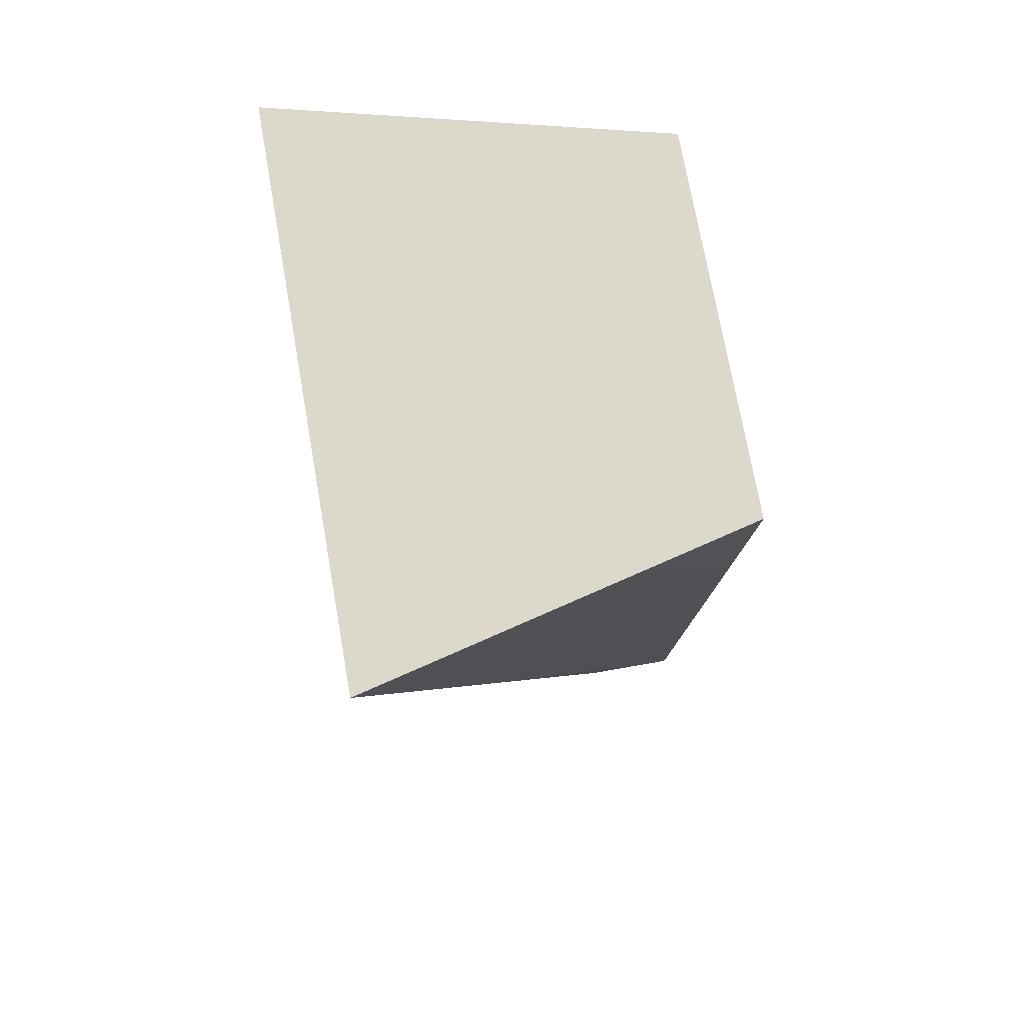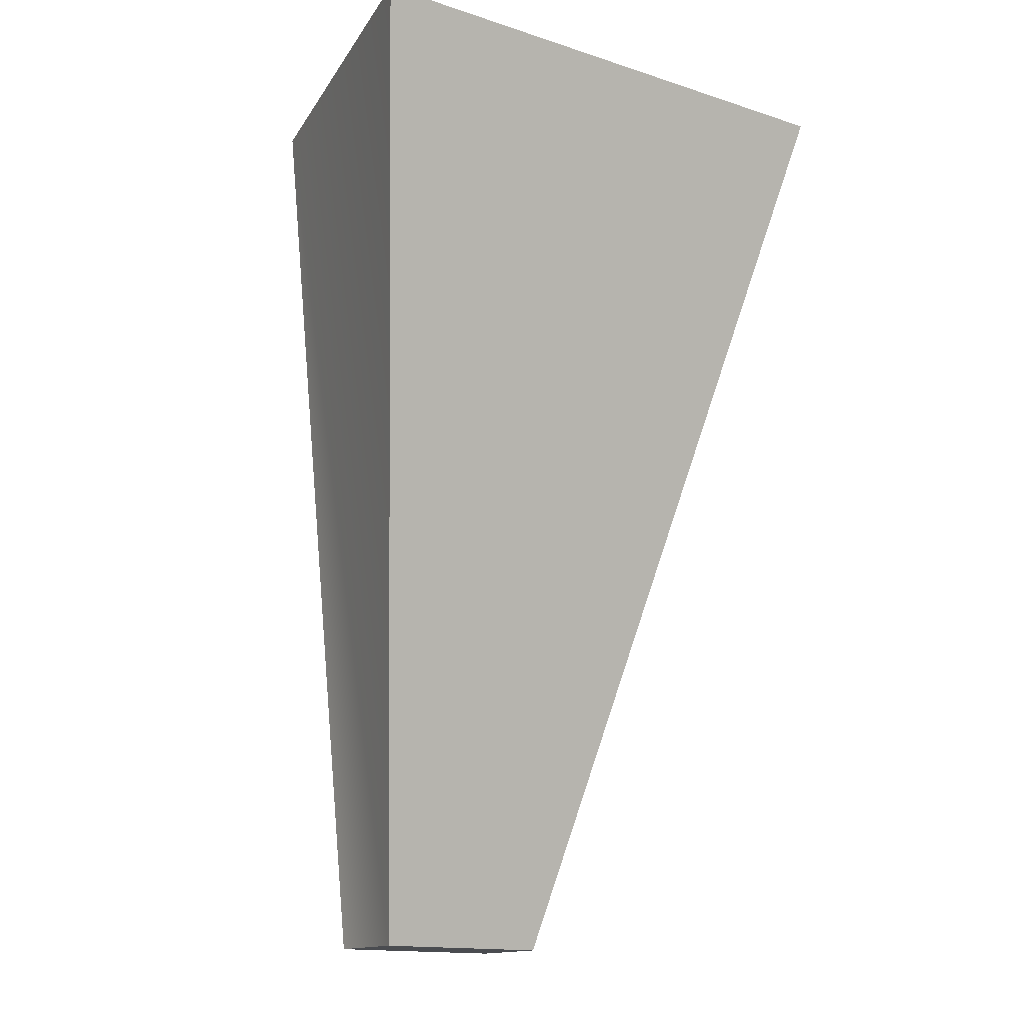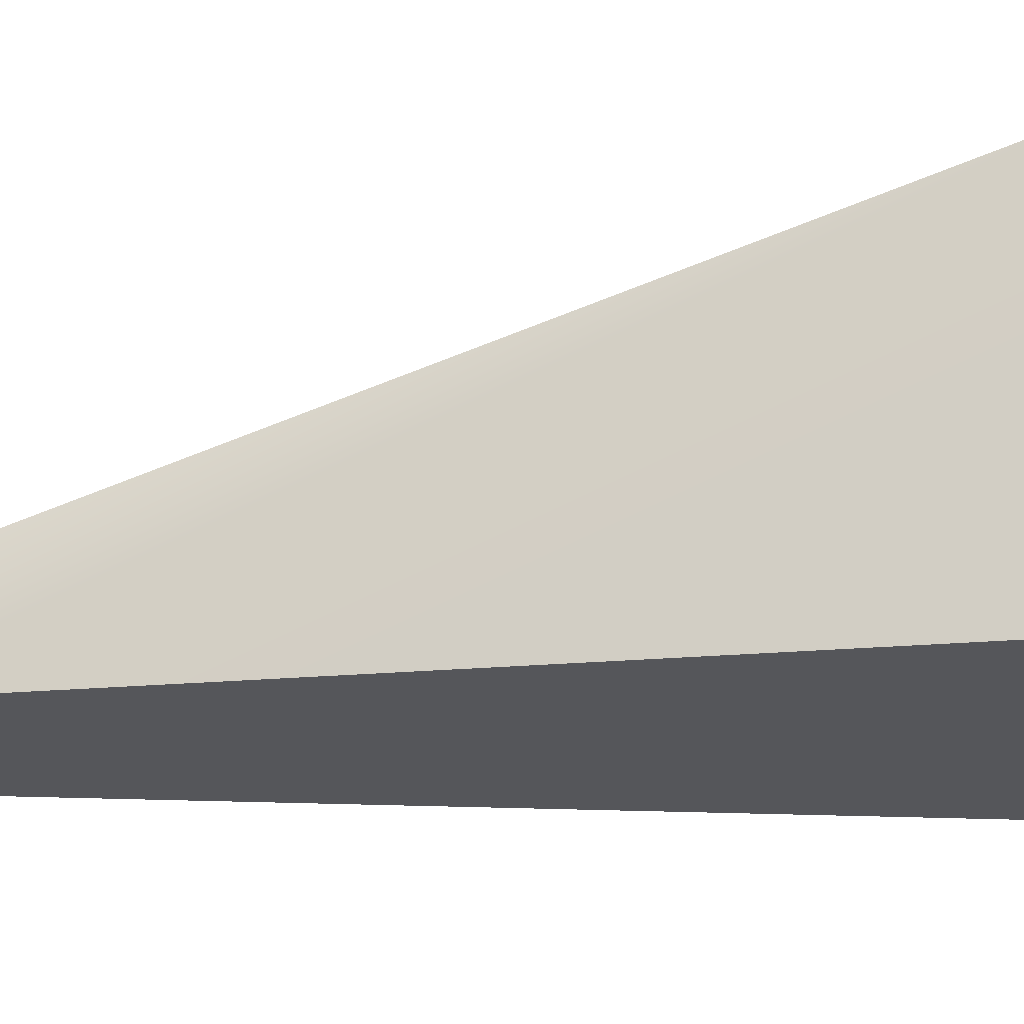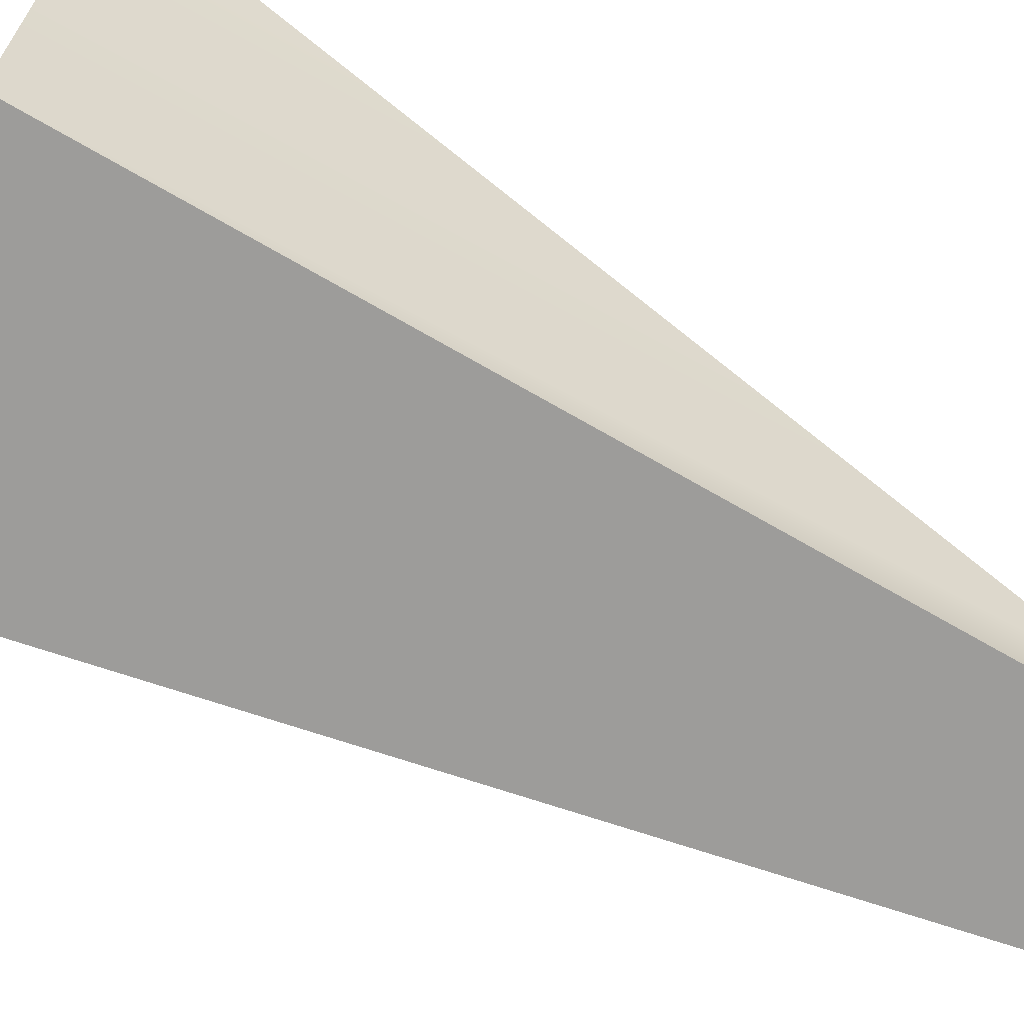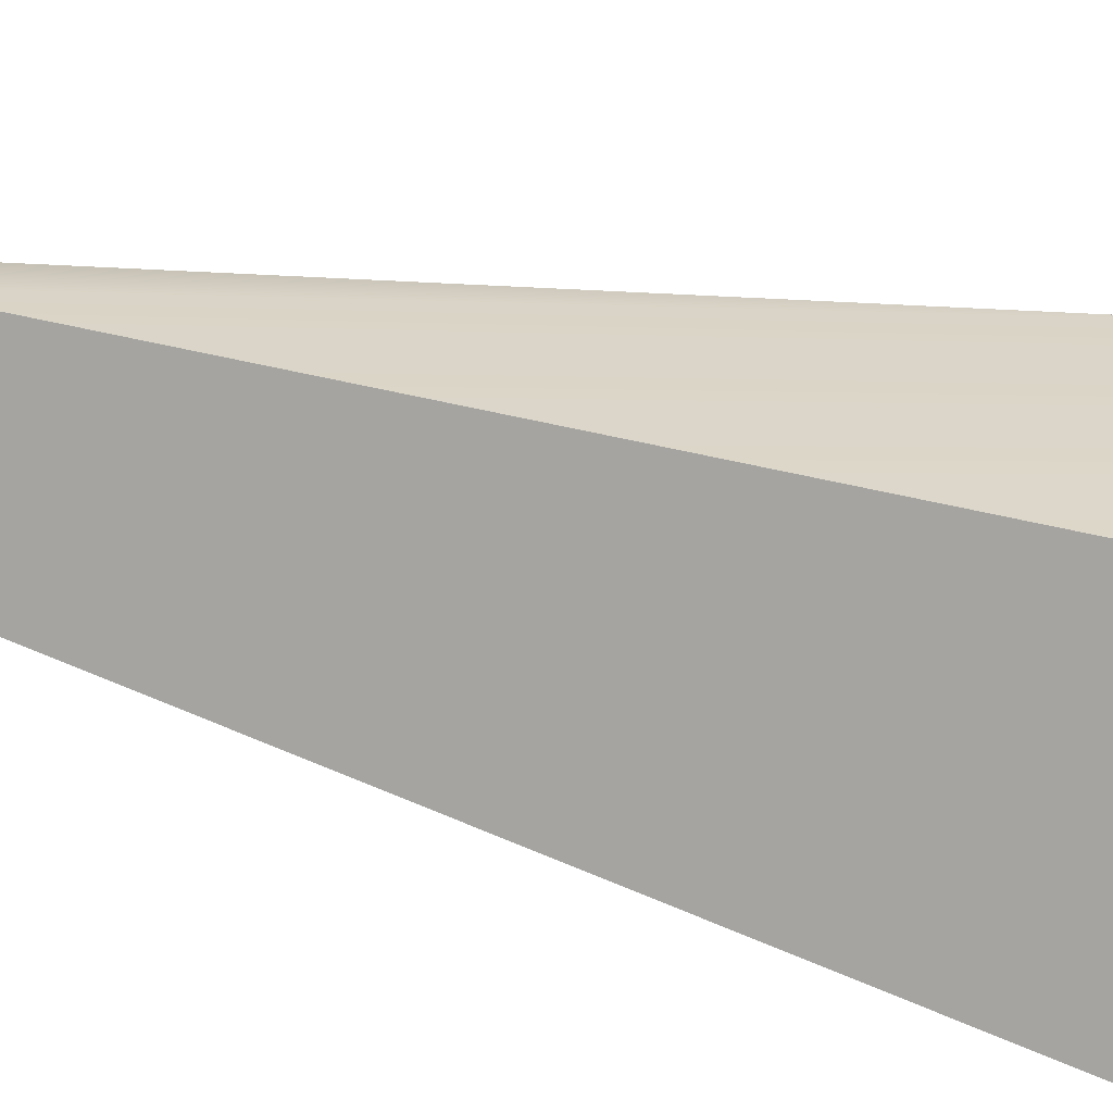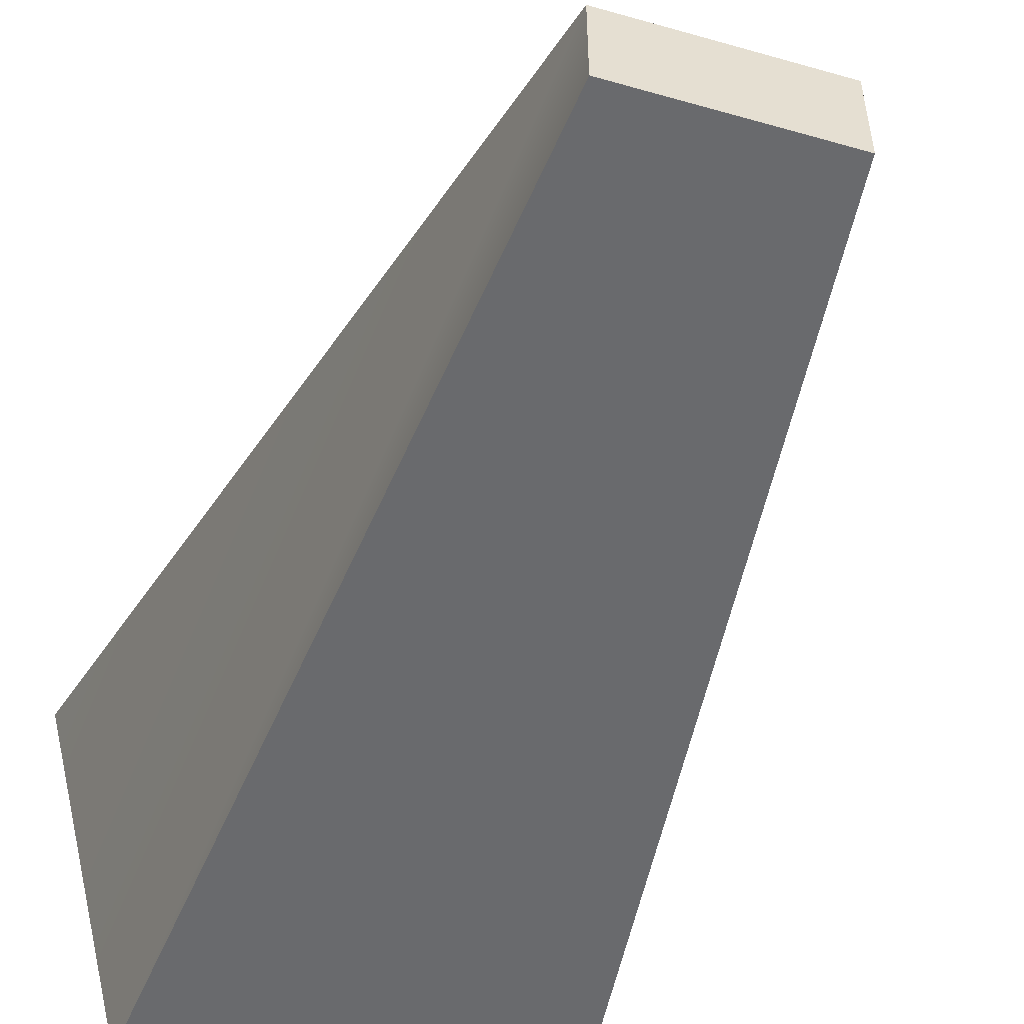
<metadata>
{"format":"obj","ext":"obj","renderer":"f3d","projection":"perspective","resolution":1024,"background":"white","views":[{"elev":72.7,"azim":-100.0,"up":"+Z"},{"elev":-14.9,"azim":145.1,"up":"+Z"},{"elev":-26.0,"azim":-88.1,"up":"+Y"},{"elev":-70.3,"azim":65.7,"up":"+Y"},{"elev":-73.3,"azim":-107.6,"up":"+Y"},{"elev":-53.1,"azim":163.0,"up":"+Y"}]}
</metadata>
<code>
g pb_Mesh218296
v 9.179e-06 -1 -12
v -2 -1 -12
v 0.5 1 -12
v -2.5 1 -12
v -2 -1 -12
v -1.5 -1 -17
v -2.5 1 -12
v -1.5 -0.5 -17
v -1.5 -1 -17
v -0.5 -1 -17
v -1.5 -0.5 -17
v -0.5 -0.5 -17
v -0.5 -1 -17
v 9.179e-06 -1 -12
v -0.5 -0.5 -17
v 0.5 1 -12
v 0.5 1 -12
v -2.5 1 -12
v -0.5 -0.5 -17
v -1.5 -0.5 -17
v -0.5 -1 -17
v -1.5 -1 -17
v 9.179e-06 -1 -12
v -2 -1 -12
g pb_Mesh218296_0
f 3 2 1
f 3 4 2
f 7 6 5
f 7 8 6
f 11 10 9
f 11 12 10
f 15 14 13
f 15 16 14
f 19 18 17
f 19 20 18
f 23 22 21
f 23 24 22

</code>
